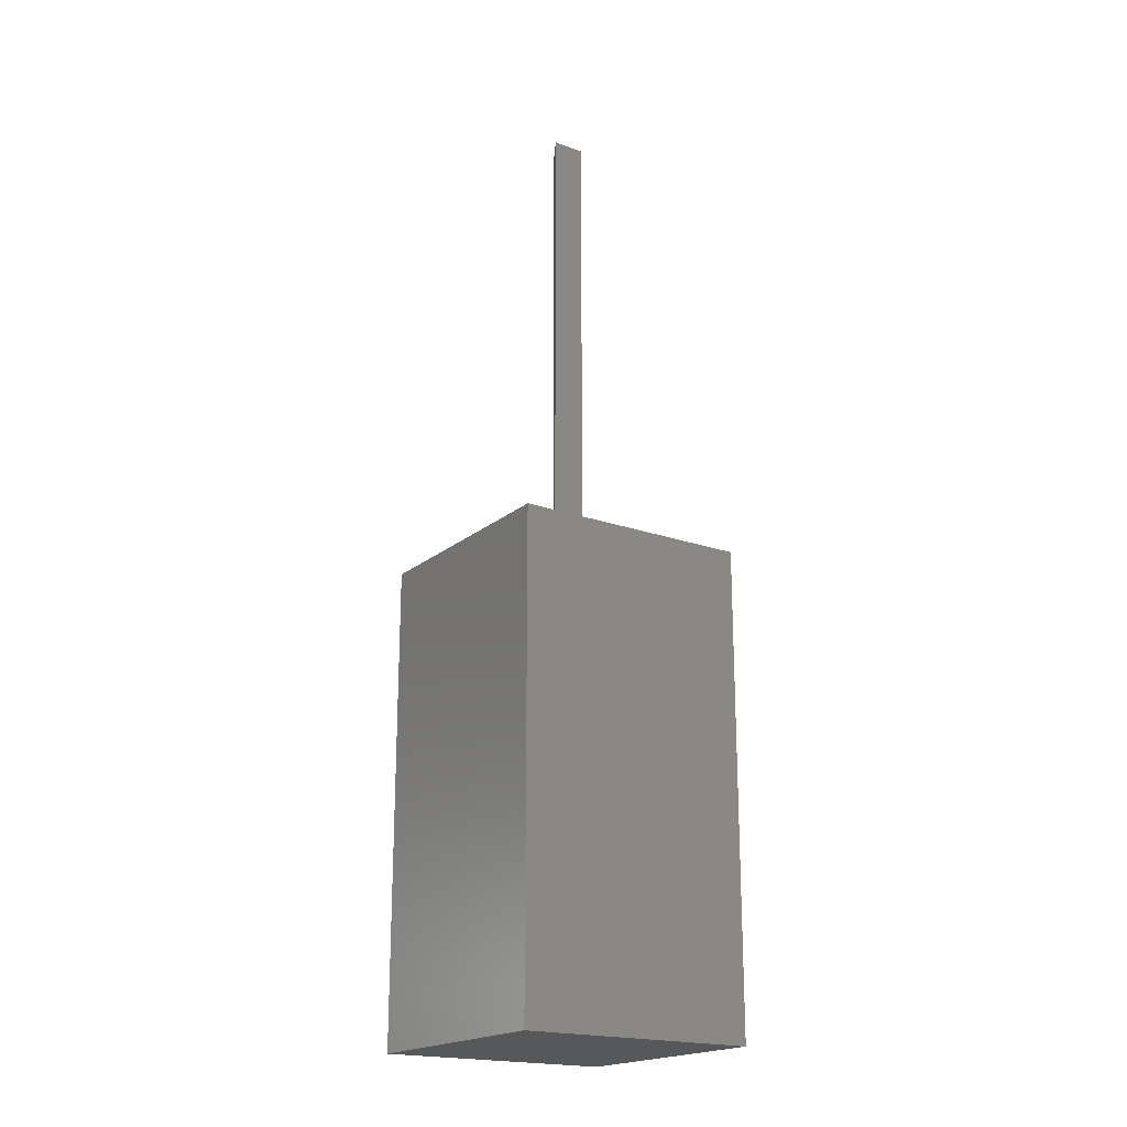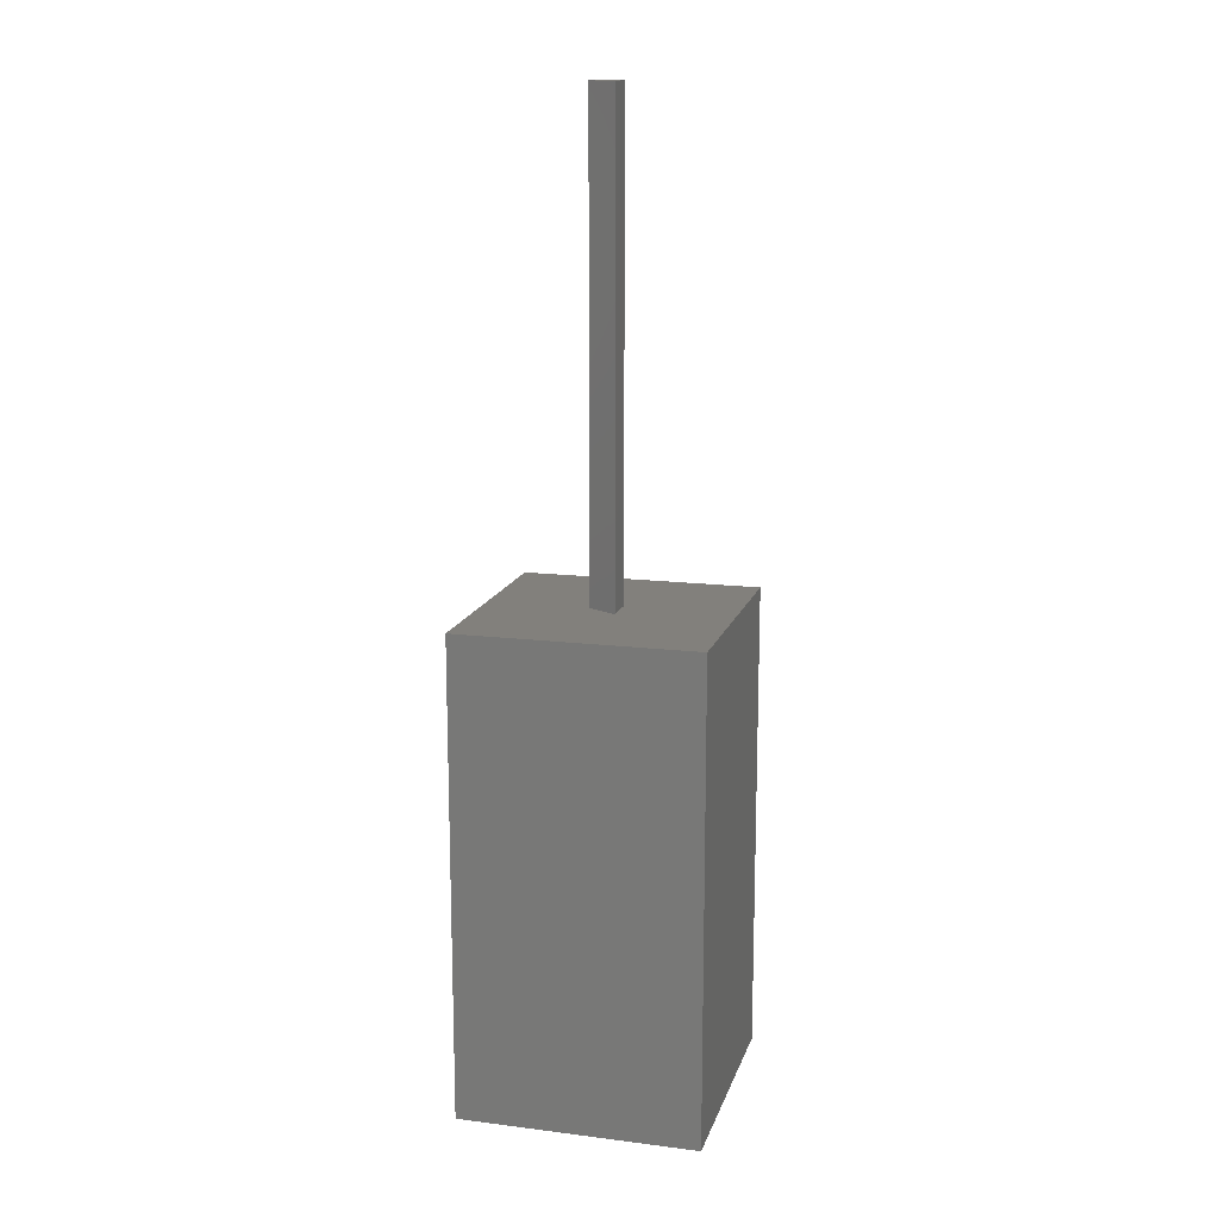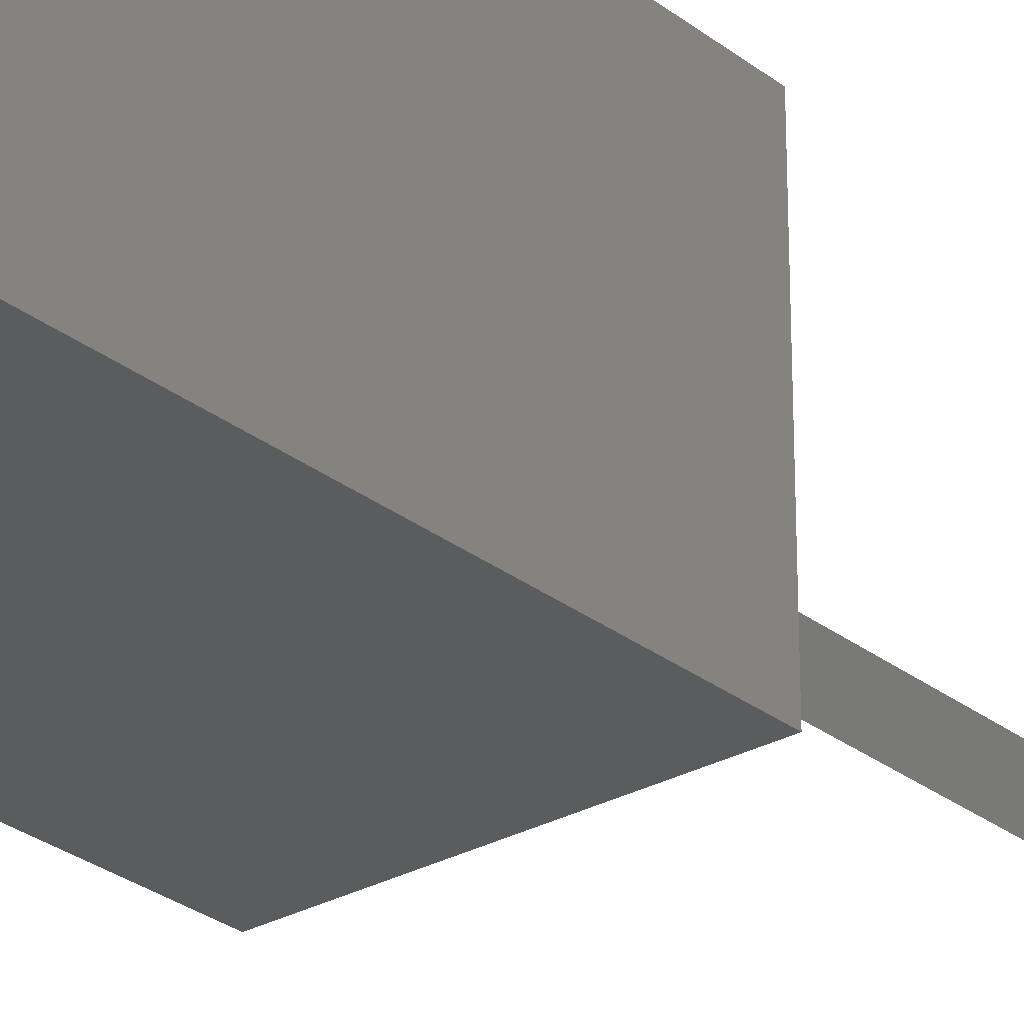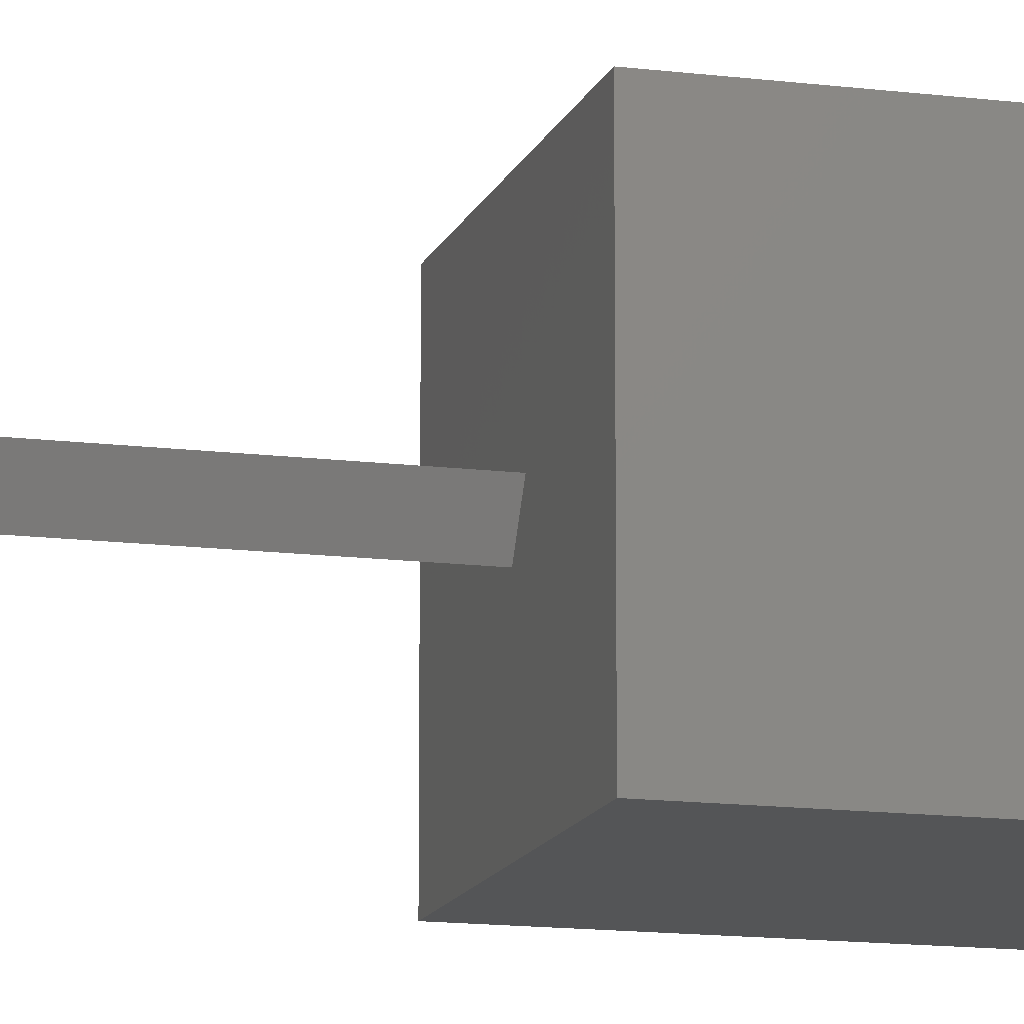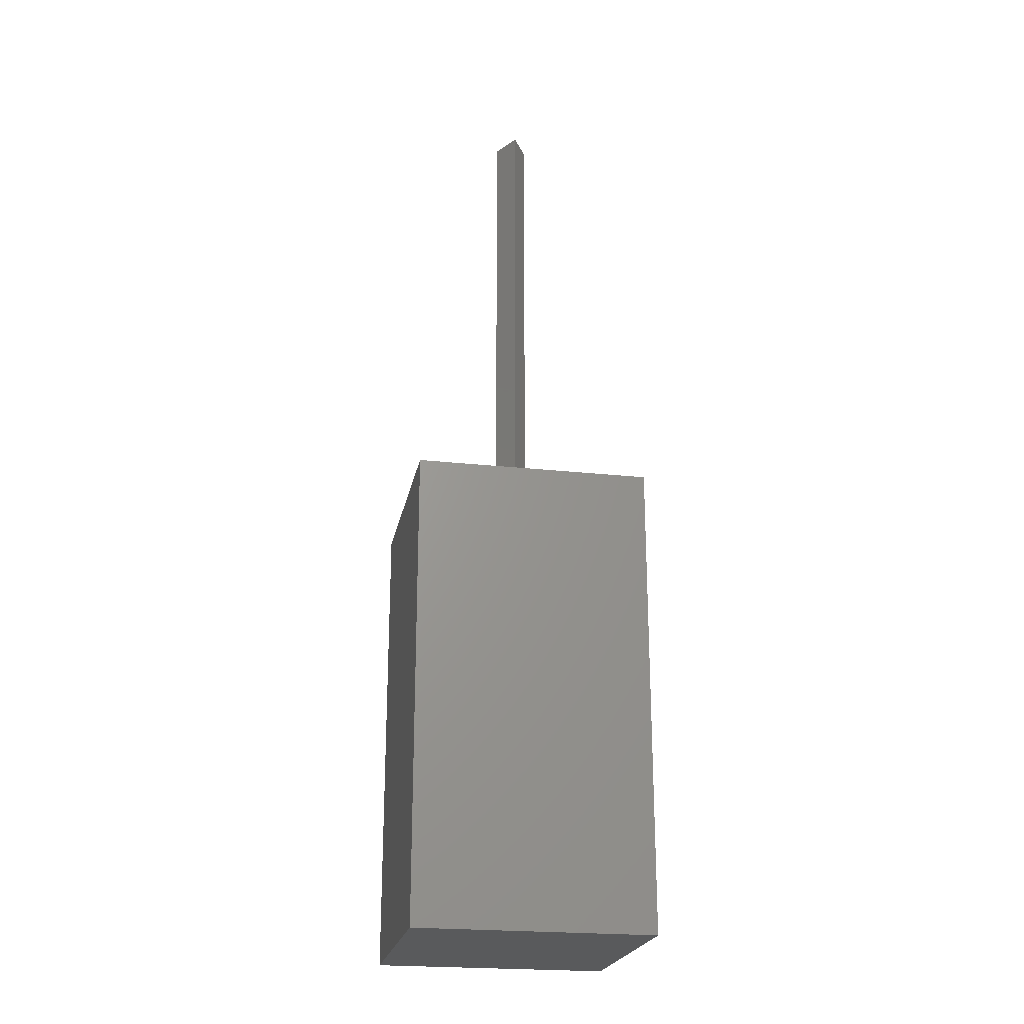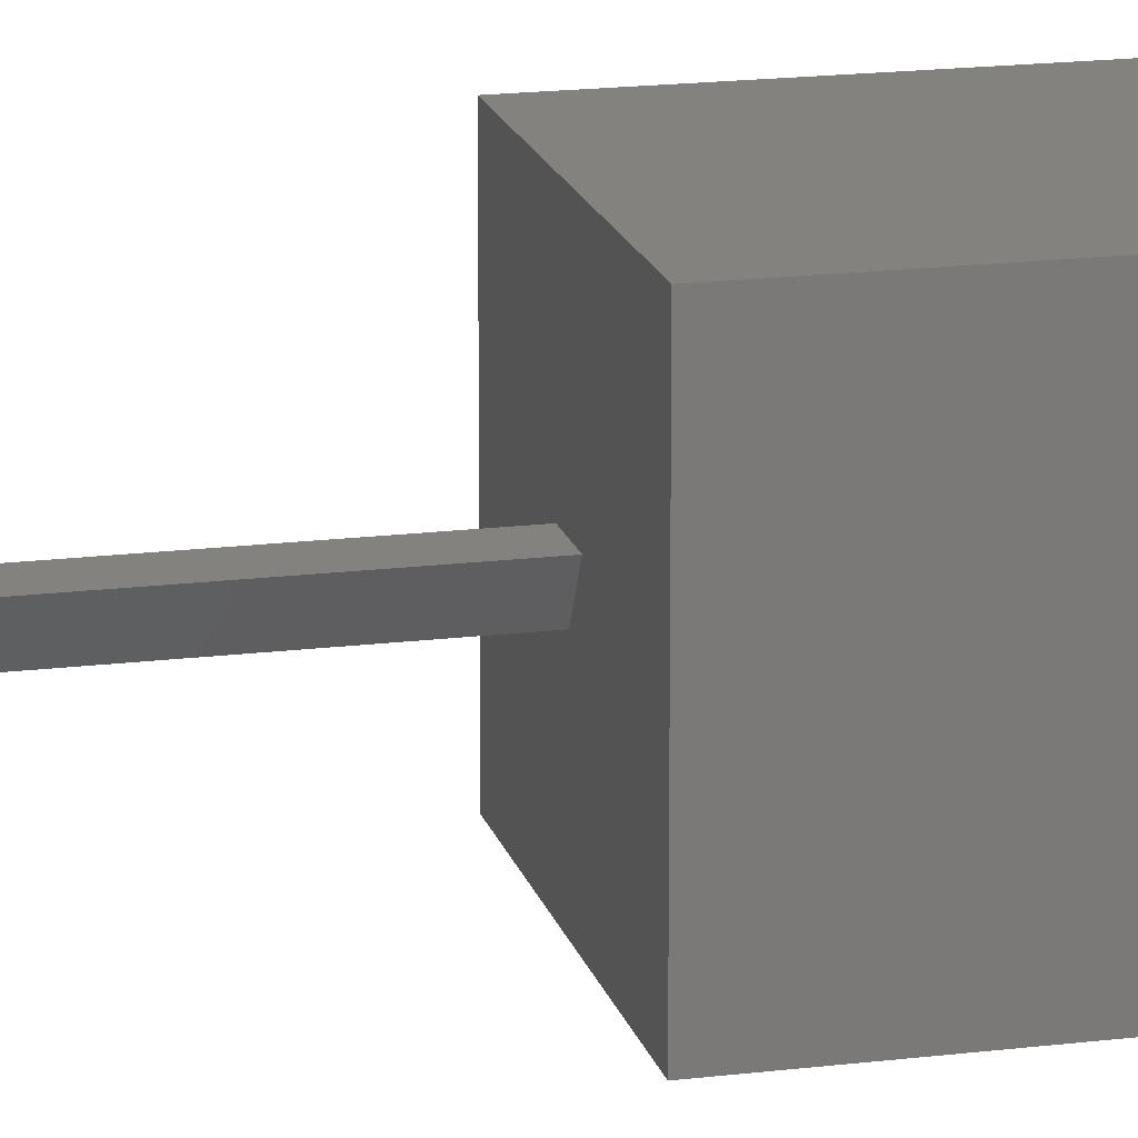
<metadata>
{"format":"stl","ext":"stl","renderer":"f3d","projection":"perspective","resolution":1024,"background":"white","views":[{"elev":-19.7,"azim":146.3,"up":"+Z"},{"elev":14.7,"azim":105.0,"up":"+Z"},{"elev":-28.0,"azim":-139.6,"up":"+Y"},{"elev":-13.6,"azim":74.1,"up":"+Y"},{"elev":-22.7,"azim":-10.7,"up":"+Z"},{"elev":17.3,"azim":76.1,"up":"+Y"}]}
</metadata>
<code>
# stl→obj: 14 verts, 24 faces
v 5 0 10
v 5 5 0
v 5 5 10
v 5 0 0
v 2.846 2.7 10
v 2.154 2.7 10
v 0 5 10
v 2.5 2.1 10
v 0 0 10
v 0 0 0
v 0 5 0
v 2.154 2.7 20
v 2.846 2.7 20
v 2.5 2.1 20
f 1 2 3
f 2 1 4
f 3 5 1
f 3 6 5
f 6 3 7
f 8 1 5
f 9 6 7
f 8 9 1
f 6 9 8
f 10 7 11
f 7 10 9
f 2 7 3
f 7 2 11
f 10 1 9
f 1 10 4
f 5 12 13
f 12 5 6
f 13 12 14
f 8 12 6
f 12 8 14
f 14 5 13
f 5 14 8
f 10 2 4
f 2 10 11

</code>
